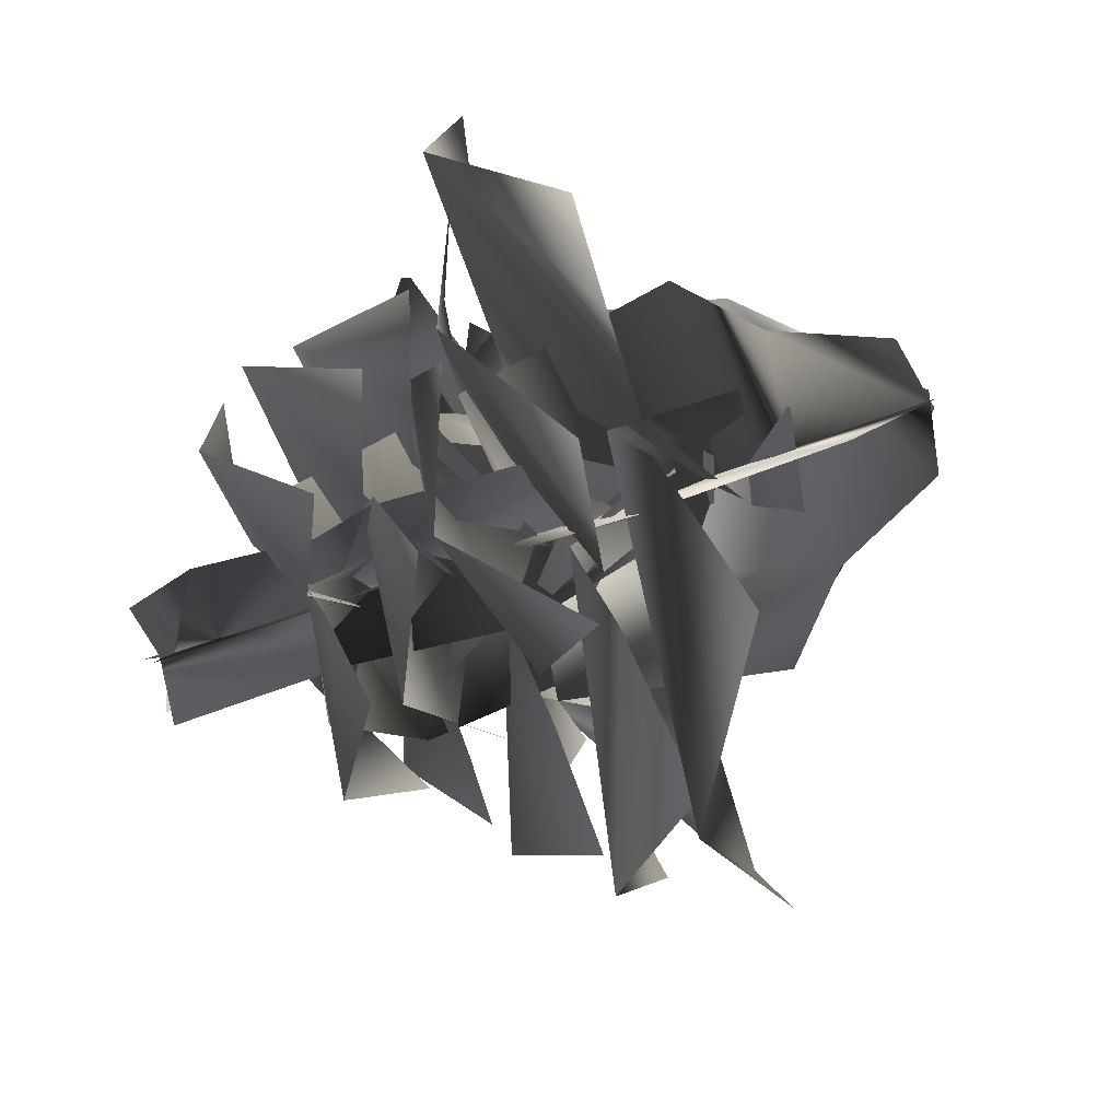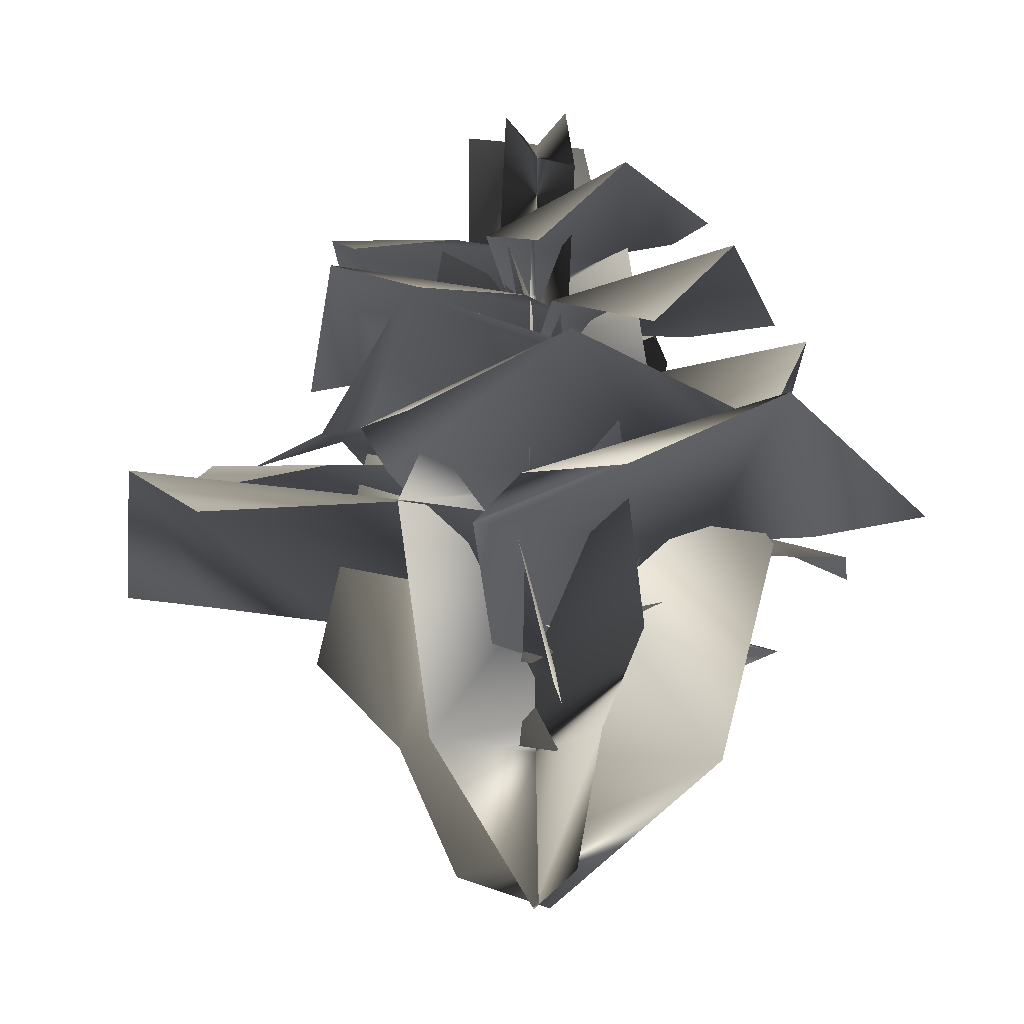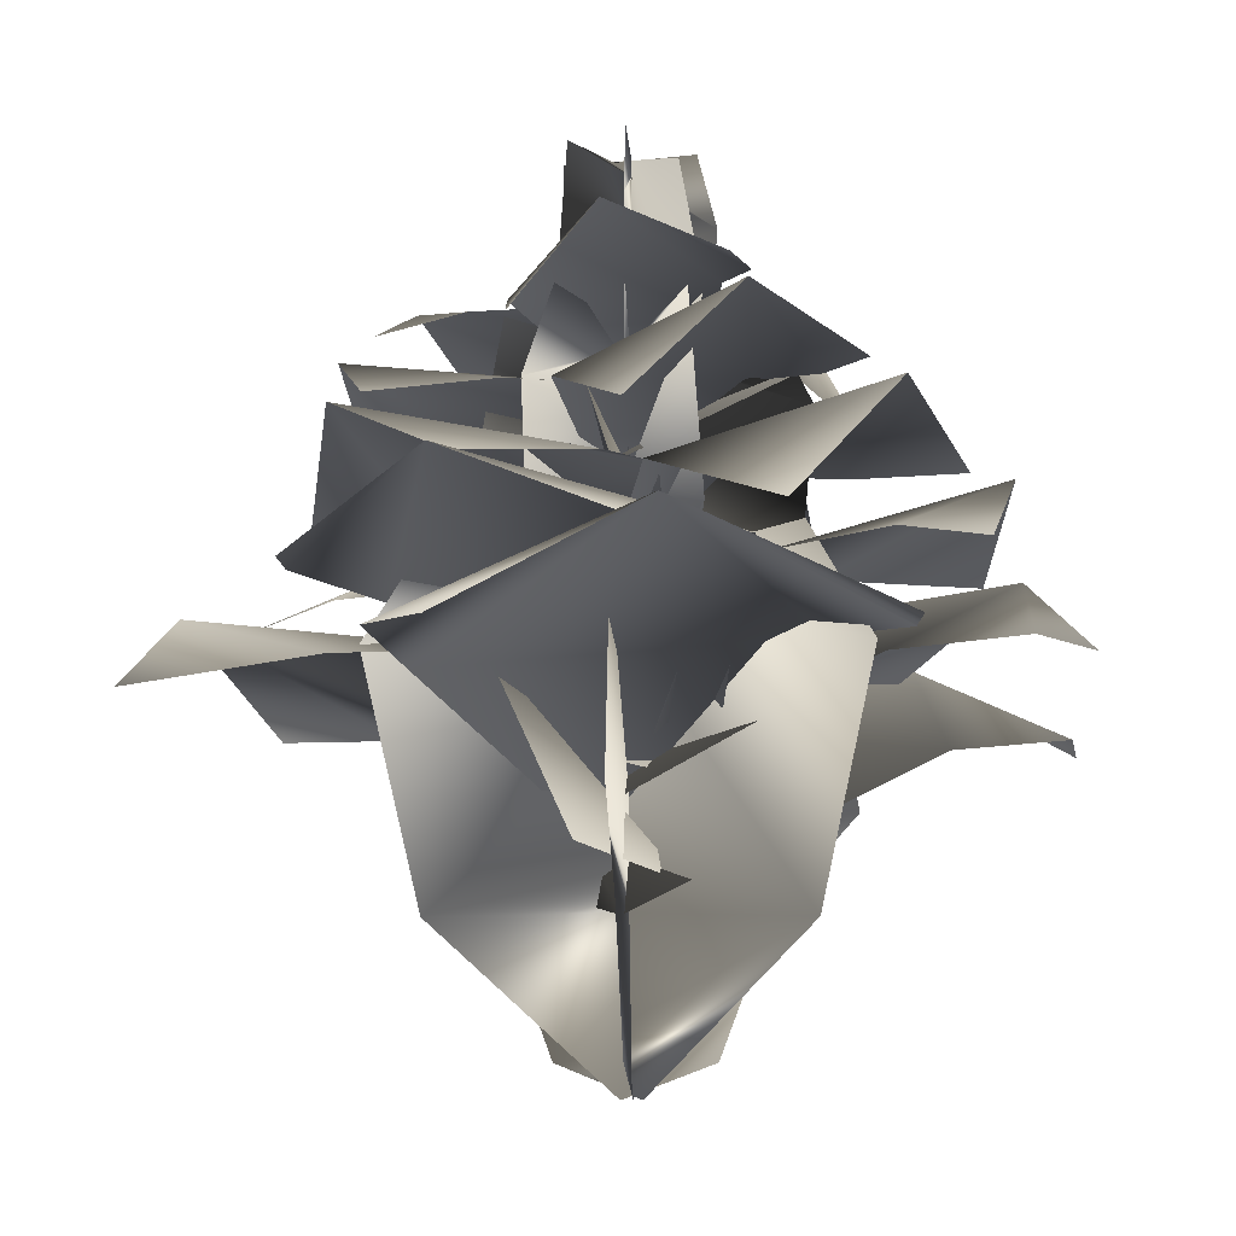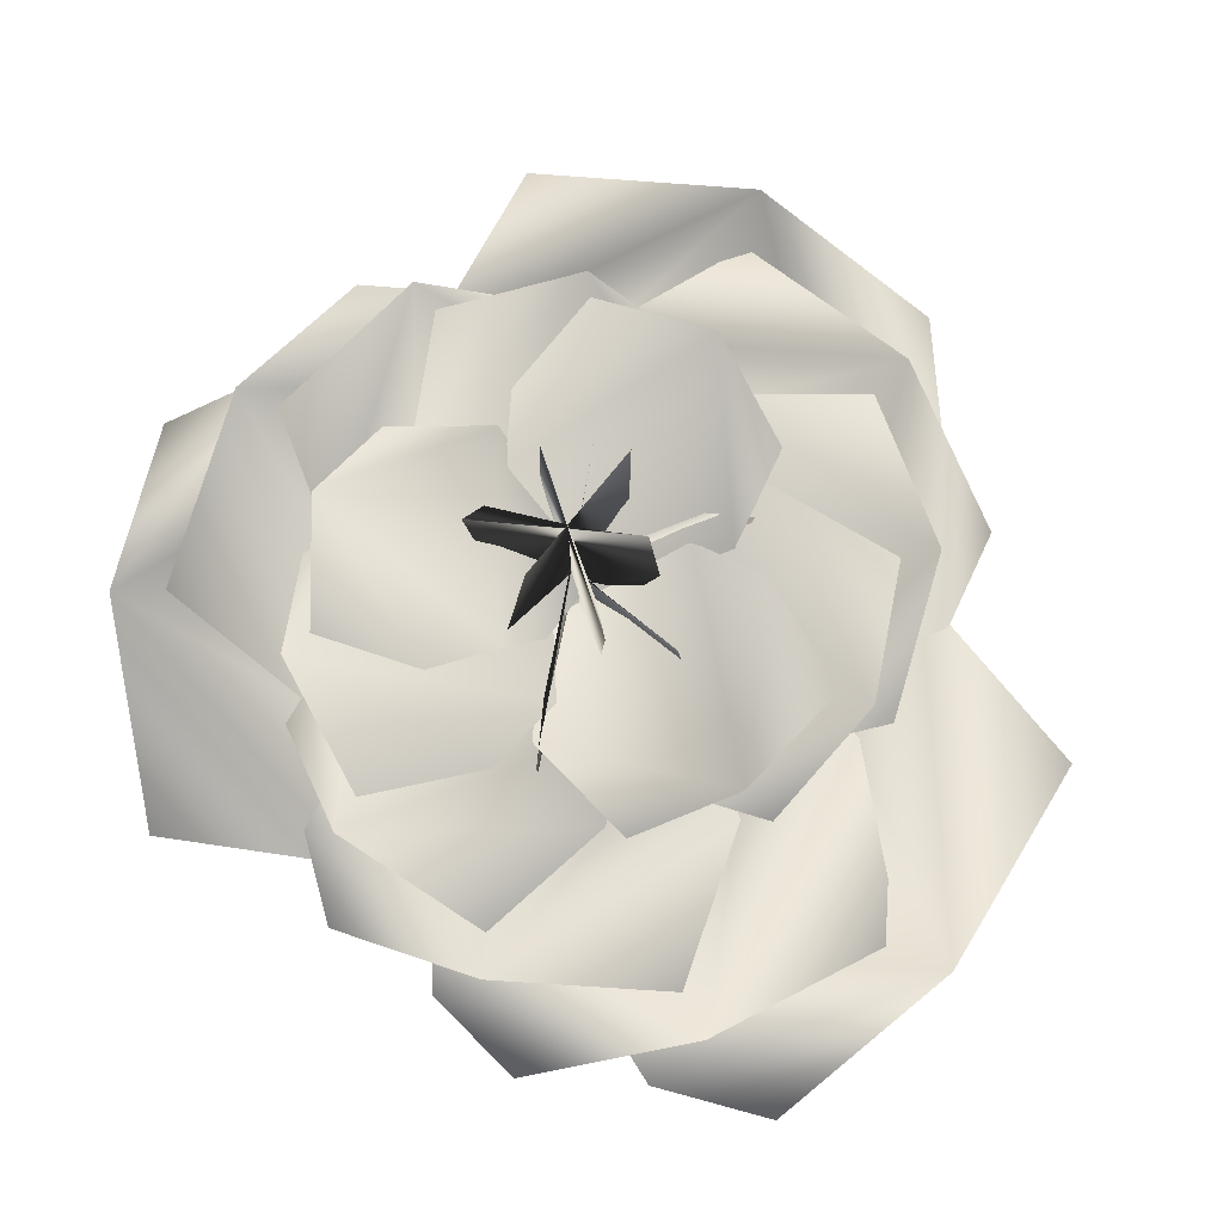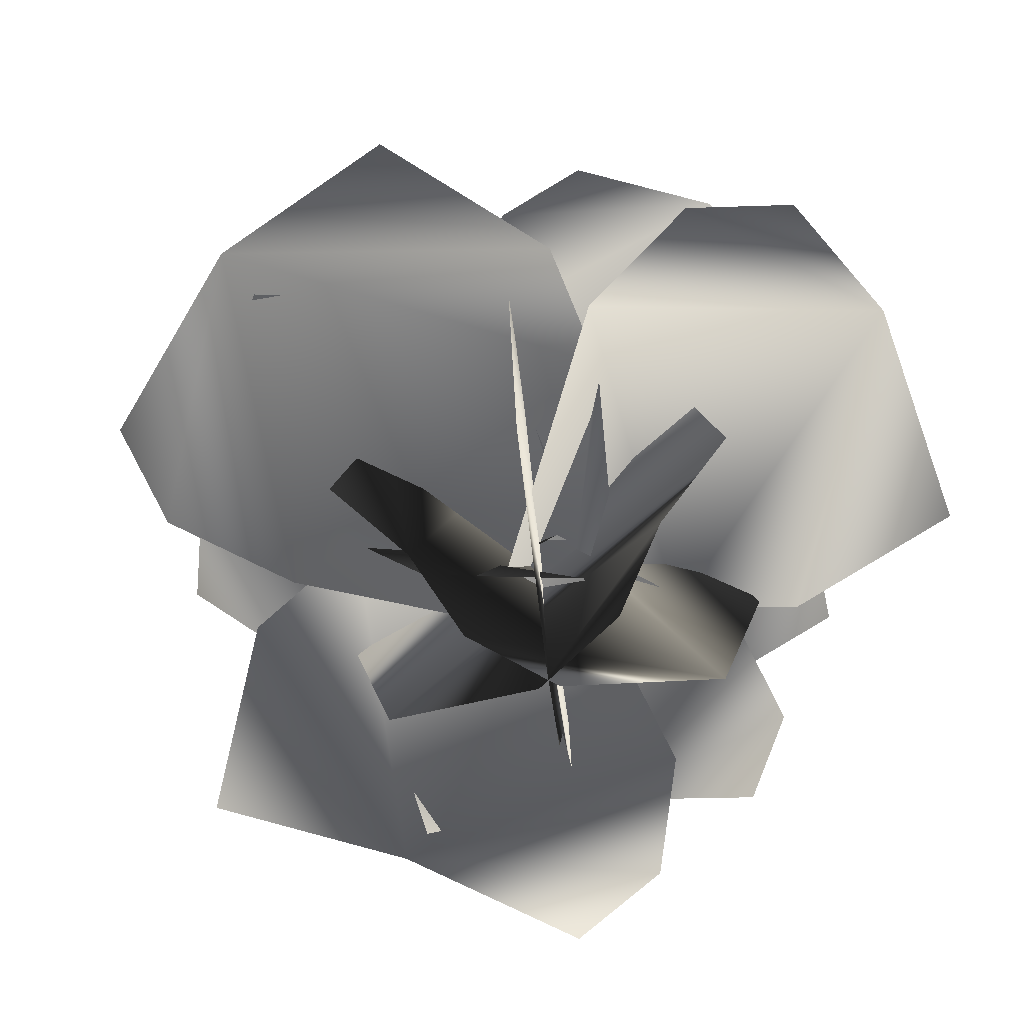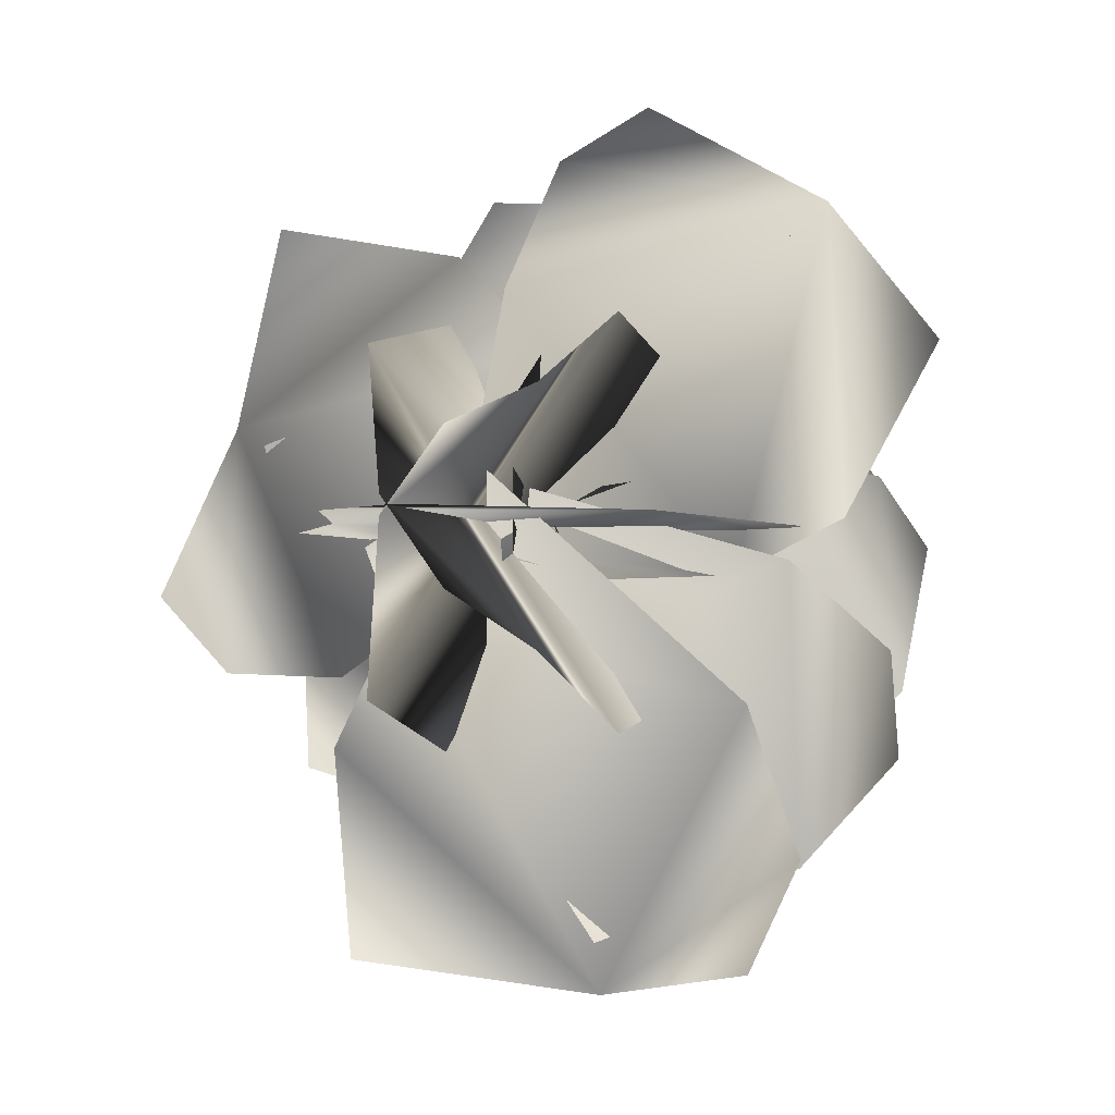
<metadata>
{"format":"obj","ext":"obj","renderer":"f3d","projection":"perspective","resolution":1024,"background":"white","views":[{"elev":61.9,"azim":-110.9,"up":"+Z"},{"elev":-13.2,"azim":2.9,"up":"+Y"},{"elev":-8.4,"azim":35.0,"up":"+Y"},{"elev":79.3,"azim":130.5,"up":"+Y"},{"elev":-67.2,"azim":-22.1,"up":"+Y"},{"elev":-3.9,"azim":24.7,"up":"+Z"}]}
</metadata>
<code>
o swirl
v -4.048 -3.821 -0.2521
v 0.3774 -5.31 -0.2521
v 8.648 1.687 -0.2521
v -6.864 2.418 -0.2521
v -8.603 17.03 -0.2521
v -2.473 15.89 -0.2521
v 11.32 12.21 -0.2521
v 8.125 17.25 -0.2521
v -10.91 6.487 -0.2521
v -8.375 10.87 -4.199
v -5.721 3.273 -1.275
v 0.7678 1.872 1.858
v 10.05 8.672 -8.151
v -11.24 10.49 -10.04
v 0.7917 13.99 -21.32
v 12.14 9.558 -14.83
v -9.821 9.616 -19.73
v 9.781 9.343 -19.79
v 3.012 2.418 -5.956
v -0.4082 -5.314 0.1919
v -4.757 1.72 7.491
v 5.004 6.486 -9.441
v 3.901 17.03 -7.481
v -6.095 12.21 9.803
v 0.8413 15.89 -2.162
v -4.44 17.25 7.002
v 1.764 -3.821 -3.607
v 3.012 2.418 5.452
v -0.4081 -5.314 -0.6961
v -4.757 1.72 -7.995
v 5.004 6.486 8.936
v 3.901 17.03 6.977
v -6.095 12.21 -10.31
v 0.8413 15.89 1.658
v -4.44 17.25 -7.506
v 1.764 -3.821 3.103
v 5.652 17.75 3.158
v -1.163 8.219 -0.7448
v -6.134 13.83 -3.631
v 4.383 26.62 2.373
v -6.697 22.63 -4.003
v 1.047 25.68 0.4528
v -4.812 26.8 -2.936
v 2.905 9.381 1.599
v -6.156 17.75 3.155
v 0.5448 8.216 -0.7453
v 5.572 13.82 -3.631
v -4.711 26.62 2.374
v 6.297 22.63 -4.003
v -1.396 25.68 0.4536
v 4.484 26.8 -2.936
v -3.506 9.381 1.599
v -0.255 17.75 -7.069
v -0.3097 8.218 0.7339
v -0.281 13.83 6.506
v -0.1632 26.62 -5.502
v -0.2003 22.63 7.25
v -0.1736 25.68 -1.663
v -0.164 26.8 5.115
v -0.3007 9.381 -3.953
v -1.871 26.84 2.707
v -2e-05 19.89 -0.6451
v 1.501 24.05 -3.169
v -1.591 33.58 2.28
v 1.838 30.62 -3.681
v -0.5242 32.89 0.4191
v 1.367 33.72 -2.853
v -1.173 20.77 1.403
v -1.871 26.84 -3.211
v -4.3e-05 19.89 0.141
v 1.501 24.05 2.665
v -1.591 33.58 -2.785
v 1.838 30.62 3.177
v -0.5241 32.89 -0.9232
v 1.367 33.72 2.349
v -1.173 20.77 -1.907
v 3.413 27.22 -0.2521
v 1.693 20.77 -0.2521
v -0.6824 19.9 -0.2521
v -3.554 24.04 -0.2521
v 2.193 32.82 -0.2521
v -3.607 33.49 -0.2521
v -1.332 26.15 4.04
v -0.1525 22.45 2.518
v 0.8026 21.76 -0.8642
v -4.791 25.08 -4.475
v -3.895 25.97 5.909
v -10.33 27.67 1.087
v -9.344 23.5 -3.144
v -8.67 25.54 6.05
v 7.852 12.83 -2.304
v 4.321 5.981 -2.786
v -1.983 4.717 -1.188
v -2.594 10.85 11.12
v 13.22 12.49 0.07357
v 11.45 15.65 14.85
v -0.1654 11.65 16.94
v 17.86 11.71 7.597
v 4.345 11.46 19.01
v -4.561 13.85 -6.715
v -3.844 7.34 -3.406
v -0.3692 6.139 1.702
v 10.81 11.97 -1.751
v -4.183 13.52 -12.28
v 9.586 16.53 -15.5
v 15.23 12.73 -5.812
v 1.025 12.78 -18.87
v 15.6 12.54 -10.51
v -4.466 14.89 5.8
v -1.745 8.702 4.084
v 1.686 7.561 -0.6774
v -5.03 13.1 -9.54
v -9.556 14.58 7.269
v -16.9 17.43 -3.975
v -10.09 13.82 -12.16
v -17.13 13.87 4.762
v -14.4 13.65 -10.97
v 6.675 15.94 1.648
v 4.26 10.07 -0.2236
v -1.106 8.983 -1.739
v -6.835 14.24 7.136
v 9.641 15.65 5.714
v 1.991 18.36 15.93
v -7.529 14.93 12.5
v 9.864 14.97 13.29
v -5.065 14.76 15.97
v -0.6509 17.01 -6.949
v -1.537 11.43 -4.184
v -1.146 10.4 1.098
v 8.638 15.4 3.329
v 2.016 16.74 -10.92
v 13.62 19.31 -7.407
v 13.65 16.05 2.205
v 8.707 16.1 -13.58
v 15.95 15.9 -1.121
v -5.945 18.11 2.385
v -3.189 12.8 2.277
v 1.4 11.82 0.2125
v 0.2121 16.57 -9.247
v -10.35 17.84 1.294
v -10.99 20.28 -10.21
v -5.44 14.31 -13.02
v -14.9 17.23 -3.815
v 4.107 19.21 4.078
v 3.116 14.17 1.653
v -0.2181 13.25 -1.772
v -8.277 17.76 2.361
v 4.566 18.96 8.369
v -5.493 21.28 12.67
v -9.806 15.61 8.632
v 1.484 18.38 14.09
v 2.353 20.33 -5.446
v 0.5099 15.55 -3.773
v -1.465 14.67 0.3166
v 4.844 18.95 6.168
v 6.034 20.09 -7.25
v 13.15 22.3 0.3317
v 10.94 16.91 5.495
v 12.14 19.55 -6.357
v -5.579 21.47 -0.785
v -3.487 16.92 0.3166
v 0.8054 16.09 0.7505
v 3.979 20.16 -6.782
v -8.385 21.24 -3.485
v -3.928 23.34 -12.3
v 1.398 18.22 -12
v -9.574 20.72 -9.229
v 1.159 22.62 4.782
v 1.462 18.3 2.556
v 0.4552 17.51 -1.417
v -7.3 21.37 -1.802
v -0.3397 22.41 8.164
v -9.654 24.4 7.048
v -11.12 19.53 2.198
v -5.082 21.91 11.09
v 3.939 23.79 -3.042
v 1.853 19.68 -2.59
v -1.366 18.93 -0.4
v 0.81 22.6 6.649
v 7.445 23.58 -2.803
v 9.476 25.47 5.874
v 5.623 20.85 8.762
v 11.6 23.11 0.4786
v -3.949 24.96 -2.982
v -2.868 21.06 -1.267
v 0.1335 20.35 0.8953
v 5.719 23.84 -3.337
v -4.875 24.77 -6.19
v 2.212 26.56 -10.82
v 6.042 22.17 -8.321
v -3.295 24.32 -10.96
v 4.086 27.35 -0.5775
v 2.344 23.83 -1.136
v -0.9854 23.18 -0.8898
v -2.391 26.33 5.277
v 6.587 27.17 1.103
v 4.375 28.8 8.416
v 0.2766 24.83 8.909
v 8.264 26.77 5.32
v -0.9801 11.84 8.387
v 0.7679 4.625 5.067
v 1.456 3.295 -1.743
v -10.5 9.754 -6.779
v -5.264 11.48 12.84
v -19.25 14.8 5.767
v -17.13 10.6 -6.473
v -14.38 10.65 14.72
v -20.8 10.39 -2.755
g swirl_swirl_Default_OBJ
f 1 2 3
f 4 1 3
f 5 4 6
f 6 3 7
f 6 7 8
f 5 9 4
f 6 4 3
f 10 11 12
f 10 12 13
f 14 10 15
f 15 13 16
f 17 14 15
f 15 16 18
f 10 13 15
f 19 20 21
f 22 19 21
f 23 21 24
f 25 24 26
f 27 20 19
f 23 24 25
f 23 22 21
f 28 29 30
f 31 28 30
f 32 30 33
f 34 33 35
f 36 29 28
f 32 33 34
f 32 31 30
f 37 38 39
f 40 37 41
f 42 41 43
f 44 38 37
f 42 40 41
f 37 39 41
f 45 46 47
f 48 45 49
f 50 49 51
f 52 46 45
f 50 48 49
f 45 47 49
f 53 54 55
f 56 53 57
f 58 57 59
f 60 54 53
f 58 56 57
f 53 55 57
f 61 62 63
f 64 61 65
f 66 65 67
f 68 62 61
f 66 64 65
f 61 63 65
f 69 70 71
f 72 69 73
f 74 73 75
f 76 70 69
f 74 72 73
f 69 71 73
f 77 78 79
f 77 80 81
f 81 80 82
f 77 79 80
f 83 84 85
f 83 85 86
f 87 83 88
f 88 86 89
f 90 87 88
f 83 86 88
f 91 92 93
f 91 93 94
f 95 91 96
f 96 94 97
f 98 95 96
f 96 97 99
f 91 94 96
f 100 101 102
f 100 102 103
f 104 100 105
f 105 103 106
f 107 104 105
f 105 106 108
f 100 103 105
f 109 110 111
f 109 111 112
f 113 109 114
f 114 112 115
f 116 113 114
f 114 115 117
f 109 112 114
f 118 119 120
f 118 120 121
f 122 118 123
f 123 121 124
f 125 122 123
f 123 124 126
f 118 121 123
f 127 128 129
f 127 129 130
f 131 127 132
f 132 130 133
f 134 131 132
f 132 133 135
f 127 130 132
f 136 137 138
f 136 138 139
f 140 136 141
f 141 139 142
f 143 140 141
f 136 139 141
f 144 145 146
f 144 146 147
f 148 144 149
f 149 147 150
f 151 148 149
f 144 147 149
f 152 153 154
f 152 154 155
f 156 152 157
f 157 155 158
f 159 156 157
f 152 155 157
f 160 161 162
f 160 162 163
f 164 160 165
f 165 163 166
f 167 164 165
f 160 163 165
f 168 169 170
f 168 170 171
f 172 168 173
f 173 171 174
f 175 172 173
f 168 171 173
f 176 177 178
f 176 178 179
f 180 176 181
f 181 179 182
f 183 180 181
f 176 179 181
f 184 185 186
f 184 186 187
f 188 184 189
f 189 187 190
f 191 188 189
f 184 187 189
f 192 193 194
f 192 194 195
f 196 192 197
f 197 195 198
f 199 196 197
f 192 195 197
f 200 201 202
f 200 202 203
f 204 200 205
f 205 203 206
f 207 204 205
f 205 206 208
f 200 203 205

</code>
